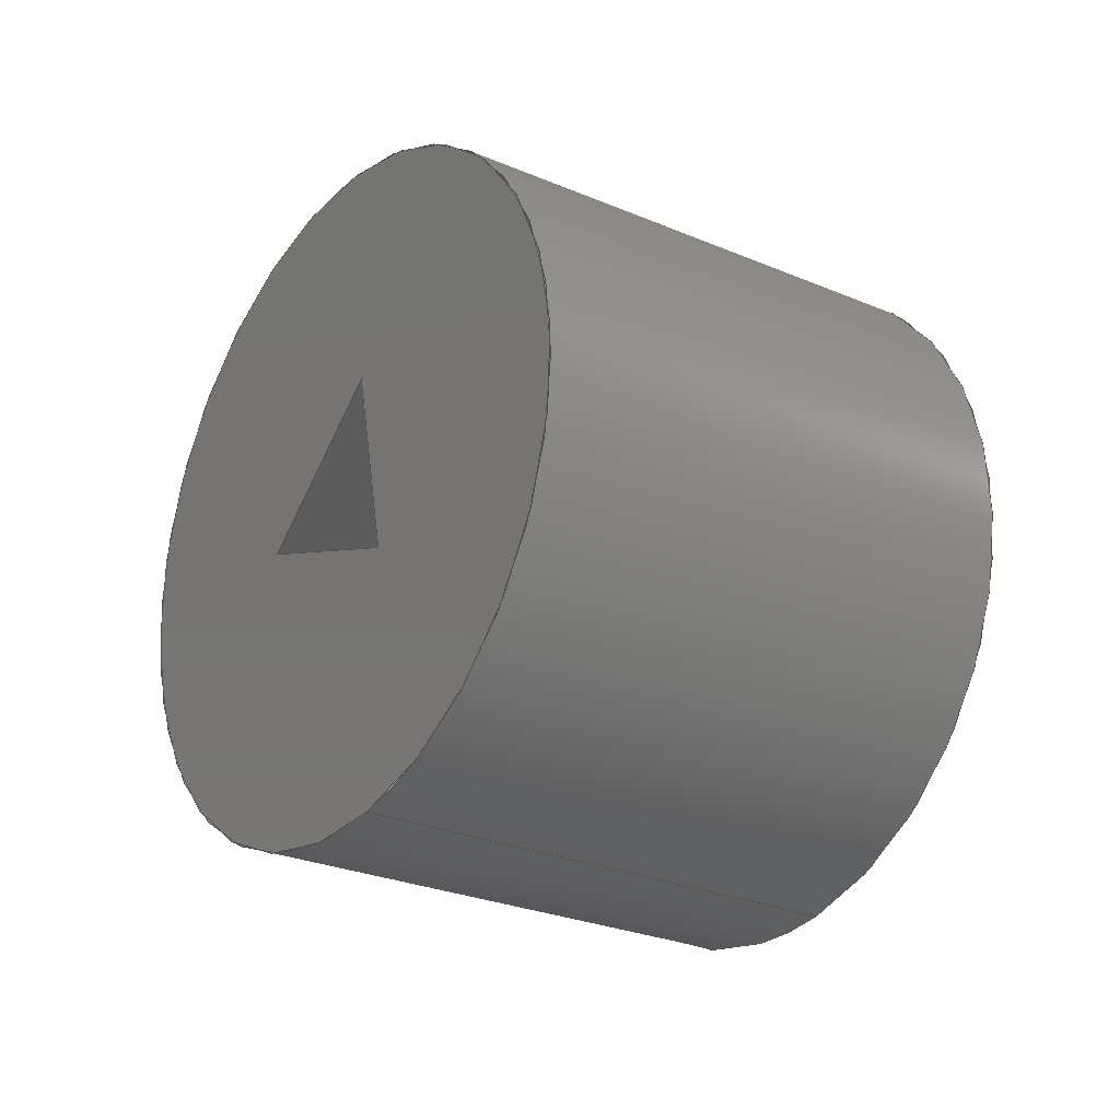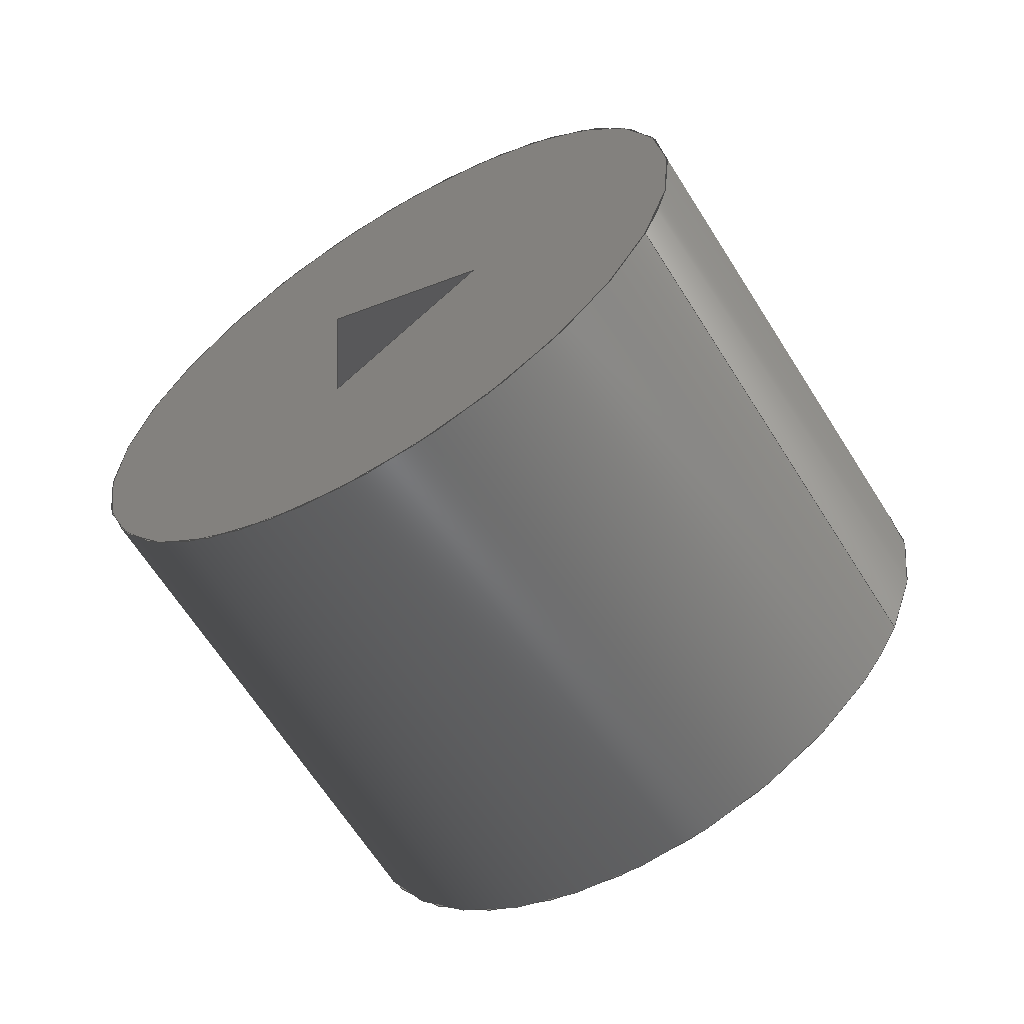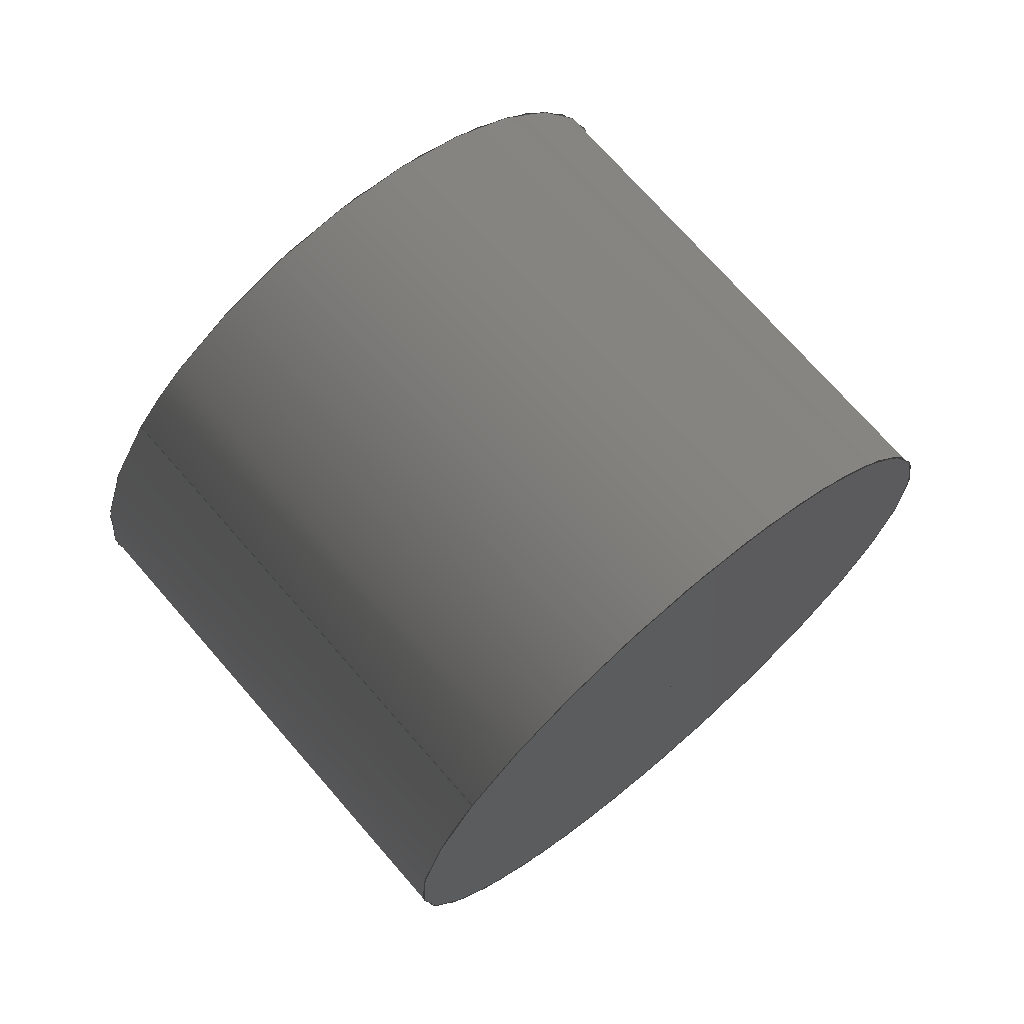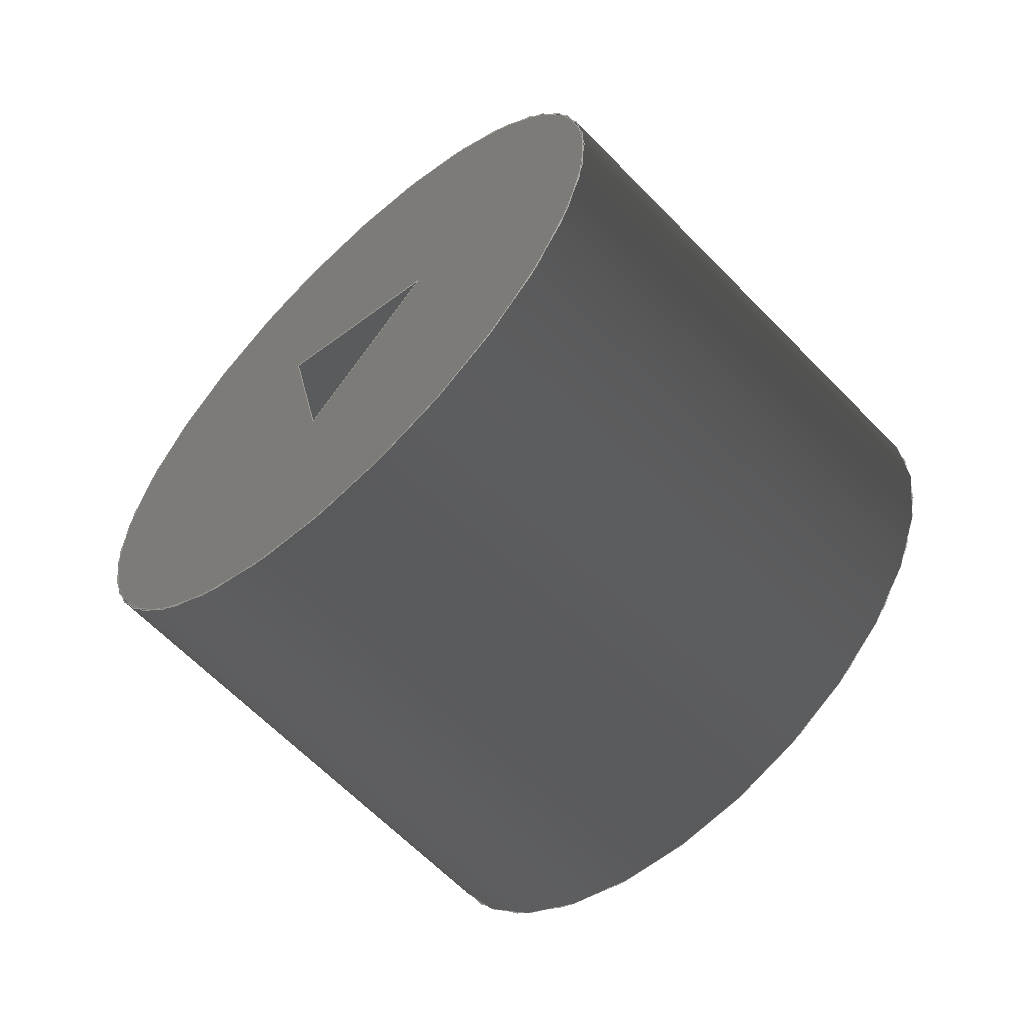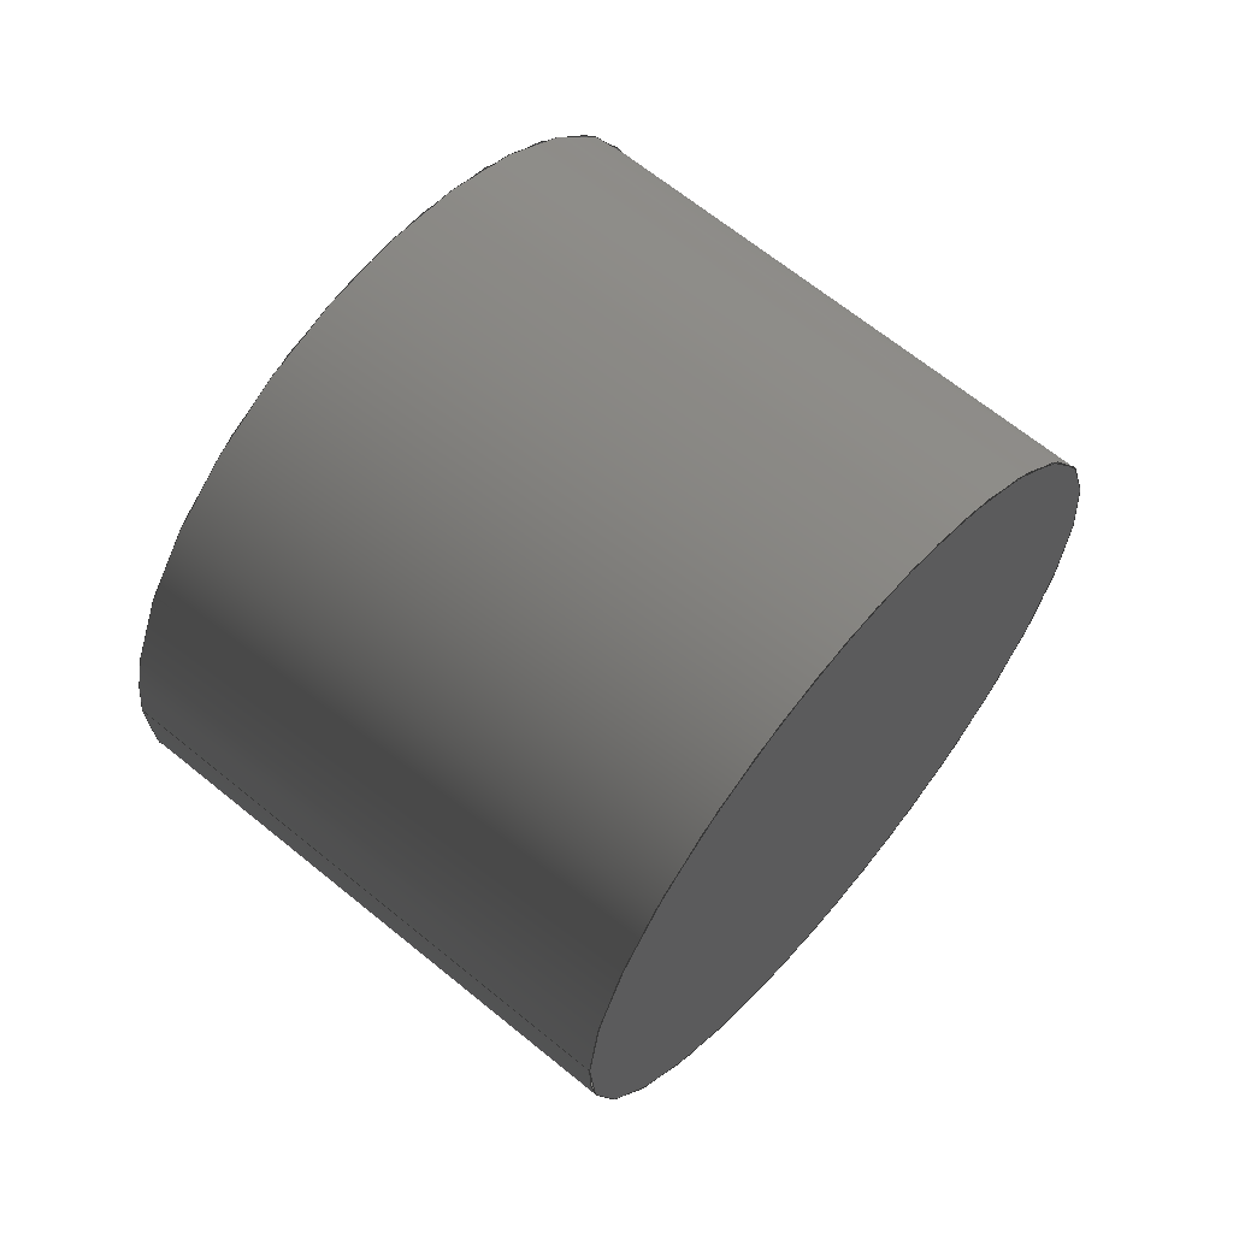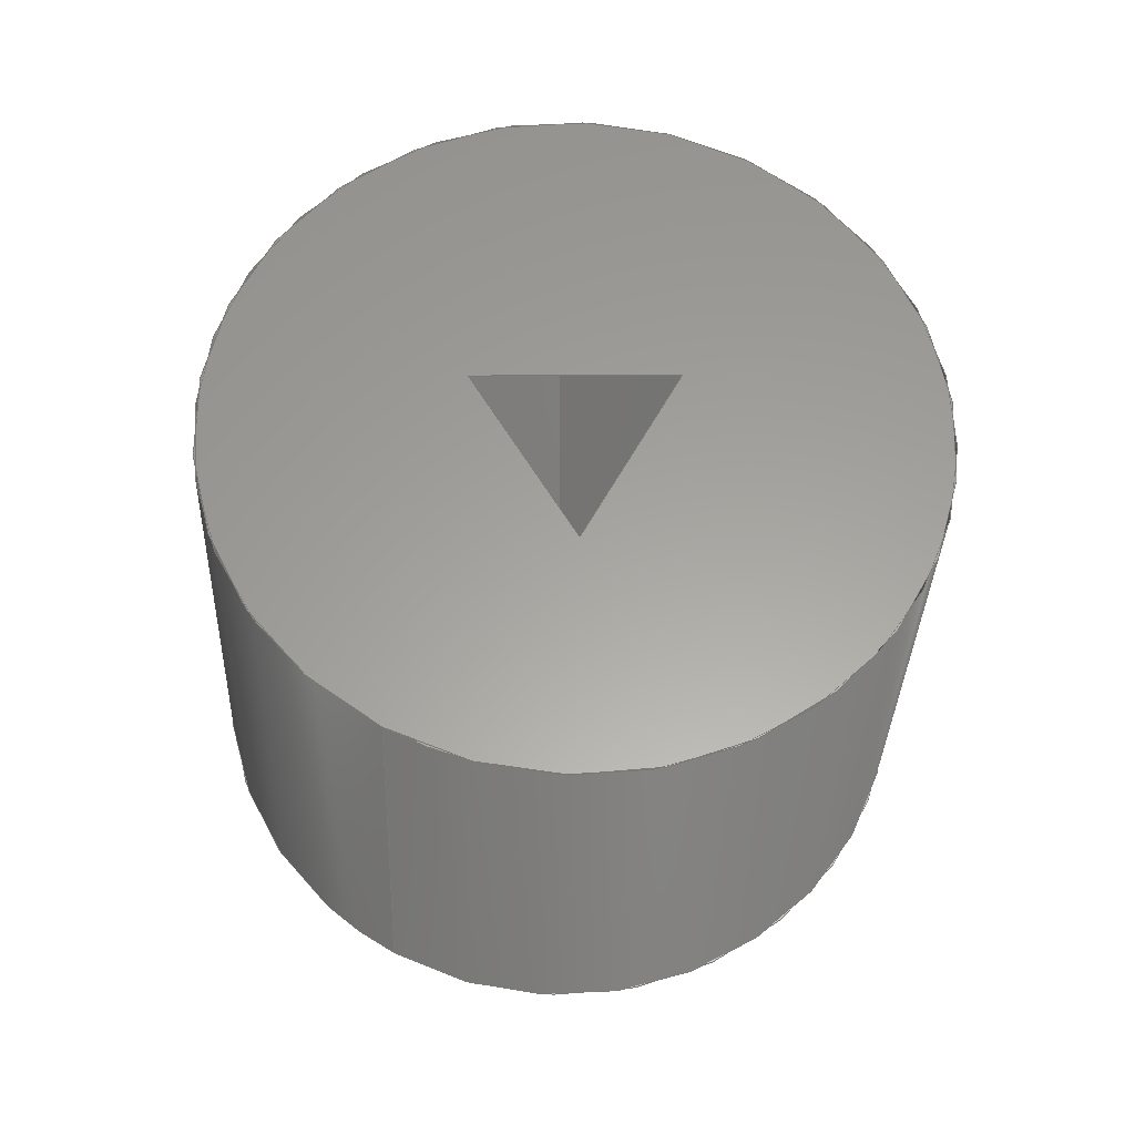
<metadata>
{"format":"iges","ext":"iges","renderer":"f3d","projection":"perspective","resolution":1024,"background":"white","views":[{"elev":56.1,"azim":128.3,"up":"+Y"},{"elev":-19.8,"azim":84.9,"up":"+Y"},{"elev":20.9,"azim":171.9,"up":"+Y"},{"elev":65.9,"azim":-102.3,"up":"+Z"},{"elev":-51.6,"azim":-155.0,"up":"+Z"},{"elev":6.2,"azim":132.8,"up":"+Z"}]}
</metadata>
<code>

,,31HOpen CASCADE IGES processor 7.5,13HFilename.iges,
16HOpen CASCADE 7.5,31HOpen CASCADE IGES processor 7.5,32,308,15,308,15,
,1,2,2HMM,1,0.01,15H2.021e+07,1.125e-07,3.385,5Hpiotr,,11,0,
15H2.021e+07,;
     402       1       0       0       0       0       0       000000000
     402       0       0       1       1                               0
     144       2       0       0       0       0       0       000020000
     144       0       0       1       0                               0
     108       3       0       0       0       0       0       000010000
     108       0       0       2       0                               0
     142       5       0       0       0       0       0       000010500
     142       0       0       1       0                               0
     100       6       0       0       0       0      11       000010000
     100       0       0       1       0                               0
     124       7       0       0       0       0       0       000000000
     124       0       0       3       0                               0
     142      10       0       0       0       0       0       000010500
     142       0       0       1       0                               0
     102      11       0       0       0       0       0       000010000
     102       0       0       1       0                               0
     110      12       0       0       0       0       0       000010000
     110       0       0       1       0                               0
     110      13       0       0       0       0       0       000010000
     110       0       0       1       0                               0
     110      14       0       0       0       0       0       000010000
     110       0       0       1       0                               0
     144      15       0       0       0       0       0       000020000
     144       0       0       1       0                               0
     108      16       0       0       0       0       0       000010000
     108       0       0       1       0                               0
     142      17       0       0       0       0       0       000010500
     142       0       0       1       0                               0
     102      18       0       0       0       0       0       000010000
     102       0       0       1       0                               0
     110      19       0       0       0       0       0       000010000
     110       0       0       1       0                               0
     110      20       0       0       0       0       0       000010000
     110       0       0       1       0                               0
     110      21       0       0       0       0       0       000010000
     110       0       0       1       0                               0
     110      22       0       0       0       0       0       000010000
     110       0       0       1       0                               0
     110      23       0       0       0       0       0       000010000
     110       0       0       1       0                               0
     144      24       0       0       0       0       0       000020000
     144       0       0       1       0                               0
     108      25       0       0       0       0       0       000010000
     108       0       0       1       0                               0
     142      26       0       0       0       0       0       000010500
     142       0       0       1       0                               0
     102      27       0       0       0       0       0       000010000
     102       0       0       1       0                               0
     110      28       0       0       0       0       0       000010000
     110       0       0       1       0                               0
     110      29       0       0       0       0       0       000010000
     110       0       0       1       0                               0
     110      30       0       0       0       0       0       000010000
     110       0       0       1       0                               0
     110      31       0       0       0       0       0       000010000
     110       0       0       1       0                               0
     110      32       0       0       0       0       0       000010000
     110       0       0       1       0                               0
     144      33       0       0       0       0       0       000020000
     144       0       0       1       0                               0
     108      34       0       0       0       0       0       000010000
     108       0       0       1       0                               0
     142      35       0       0       0       0       0       000010500
     142       0       0       1       0                               0
     102      36       0       0       0       0       0       000010000
     102       0       0       1       0                               0
     110      37       0       0       0       0       0       000010000
     110       0       0       1       0                               0
     110      38       0       0       0       0       0       000010000
     110       0       0       1       0                               0
     110      39       0       0       0       0       0       000010000
     110       0       0       1       0                               0
     110      40       0       0       0       0       0       000010000
     110       0       0       1       0                               0
     110      41       0       0       0       0       0       000010000
     110       0       0       1       0                               0
     144      42       0       0       0       0       0       000020000
     144       0       0       1       0                               0
     120      43       0       0       0       0      81       000010000
     120       0       0       1       0                               0
     124      44       0       0       0       0       0       000000000
     124       0       0       2       0                               0
     110      46       0       0       0       0       0       000010000
     110       0       0       1       0                               0
     110      47       0       0       0       0       0       000010000
     110       0       0       1       0                               0
     142      48       0       0       0       0       0       000010500
     142       0       0       1       0                               0
     102      49       0       0       0       0       0       000010000
     102       0       0       1       0                               0
     110      50       0       0       0       0       0       000010000
     110       0       0       1       0                               0
     110      51       0       0       0       0       0       000010000
     110       0       0       1       0                               0
     110      52       0       0       0       0       0       000010000
     110       0       0       1       0                               0
     110      53       0       0       0       0       0       000010000
     110       0       0       1       0                               0
     102      54       0       0       0       0       0       000010000
     102       0       0       1       0                               0
     100      55       0       0       0       0     103       000010000
     100       0       0       1       0                               0
     124      56       0       0       0       0       0       000000000
     124       0       0       3       0                               0
     110      59       0       0       0       0       0       000010000
     110       0       0       2       0                               0
     100      61       0       0       0       0     109       000010000
     100       0       0       1       0                               0
     124      62       0       0       0       0       0       000000000
     124       0       0       2       0                               0
     110      64       0       0       0       0       0       000010000
     110       0       0       2       0                               0
     144      66       0       0       0       0       0       000020000
     144       0       0       1       0                               0
     108      67       0       0       0       0       0       000010000
     108       0       0       1       0                               0
     142      68       0       0       0       0       0       000010500
     142       0       0       1       0                               0
     102      69       0       0       0       0       0       000010000
     102       0       0       1       0                               0
     110      70       0       0       0       0       0       000010000
     110       0       0       1       0                               0
     110      71       0       0       0       0       0       000010000
     110       0       0       1       0                               0
     110      72       0       0       0       0       0       000010000
     110       0       0       1       0                               0
     110      73       0       0       0       0       0       000010000
     110       0       0       1       0                               0
     144      74       0       0       0       0       0       000020000
     144       0       0       1       0                               0
     108      75       0       0       0       0       0       000010000
     108       0       0       1       0                               0
     142      76       0       0       0       0       0       000010500
     142       0       0       1       0                               0
     102      77       0       0       0       0       0       000010000
     102       0       0       1       0                               0
     110      78       0       0       0       0       0       000010000
     110       0       0       1       0                               0
     110      79       0       0       0       0       0       000010000
     110       0       0       1       0                               0
     110      80       0       0       0       0       0       000010000
     110       0       0       1       0                               0
     110      81       0       0       0       0       0       000010000
     110       0       0       1       0                               0
     144      82       0       0       0       0       0       000020000
     144       0       0       1       0                               0
     108      83       0       0       0       0       0       000010000
     108       0       0       1       0                               0
     142      84       0       0       0       0       0       000010500
     142       0       0       1       0                               0
     102      85       0       0       0       0       0       000010000
     102       0       0       1       0                               0
     110      86       0       0       0       0       0       000010000
     110       0       0       1       0                               0
     110      87       0       0       0       0       0       000010000
     110       0       0       1       0                               0
     110      88       0       0       0       0       0       000010000
     110       0       0       1       0                               0
     110      89       0       0       0       0       0       000010000
     110       0       0       1       0                               0
     144      90       0       0       0       0       0       000020000
     144       0       0       1       0                               0
     108      91       0       0       0       0       0       000010000
     108       0       0       1       0                               0
     142      92       0       0       0       0       0       000010500
     142       0       0       1       0                               0
     100      93       0       0       0       0     169       000010000
     100       0       0       1       0                               0
     124      94       0       0       0       0       0       000000000
     124       0       0       2       0                               0
402,9,3,23,41,59,77,113,129,145,161;                             0000001
144,5,1,1,7,13;                                                  0000003
108,0.5774,0.5774,0.5774,3,0,1.732,        0000005
1.732,1.732,0;                                      0000005
142,0,5,0,9,2;                                                   0000007
100,0,0,0,2,-2.776e-17,2,-2.776e-17;            0000009
124,0.7071,-0.4082,0.5774,1.732,0,          0000011
0.8165,0.5774,1.732,-0.7071,-0.4082,    0000011
0.5774,1.732;                                         0000011
142,0,5,0,15,2;                                                  0000013
102,3,17,19,21;                                                  0000015
110,2,2,1.196,2,1.196,2;                         0000017
110,2,1.196,2,1.196,2,2;                         0000019
110,1.196,2,2,2,2,1.196;                         0000021
144,25,1,0,27;                                                   0000023
108,-1,-0,0,-2,0,2,0,0,0;                                0000025
142,0,25,0,29,2;                                                 0000027
102,5,31,33,35,37,39;                                            0000029
110,2,2,1.196,2,2,0;                                  0000031
110,2,2,0,2,0,0;                                           0000033
110,2,0,0,2,0,2;                                           0000035
110,2,0,2,2,1.196,2;                                  0000037
110,2,1.196,2,2,2,1.196;                         0000039
144,43,1,0,45;                                                   0000041
108,-0,-0,-1,-2,0,0,0,2,0;                               0000043
142,0,43,0,47,2;                                                 0000045
102,5,49,51,53,55,57;                                            0000047
110,2,1.196,2,2,0,2;                                  0000049
110,2,0,2,0,0,2;                                           0000051
110,0,0,2,0,2,2;                                           0000053
110,0,2,2,1.196,2,2;                                  0000055
110,1.196,2,2,2,1.196,2;                         0000057
144,61,1,0,63;                                                   0000059
108,0,-1,-0,-2,0,0,2,0,0;                                0000061
142,0,61,0,65,2;                                                 0000063
102,5,67,69,71,73,75;                                            0000065
110,1.196,2,2,0,2,2;                                  0000067
110,0,2,2,0,2,0;                                           0000069
110,0,2,0,2,2,0;                                           0000071
110,2,2,0,2,2,1.196;                                  0000073
110,2,2,1.196,1.196,2,2;                         0000075
144,79,1,0,87;                                                   0000077
120,83,85,0,6.283;                                        0000079
124,0.7071,-0.4082,0.5774,0,0,0.8165,       0000081
0.5774,0,-0.7071,-0.4082,0.5774,0;          0000081
110,0,0,1,0,0,0;                                           0000083
110,2,0,0,2,0,3;                                           0000085
142,0,79,89,99,3;                                                0000087
102,4,91,93,95,97;                                               0000089
110,1,8.882e-16,0,1,6.283,0;                     0000091
110,1,6.283,0,0,6.283,0;                         0000093
110,0,6.283,0,-4.65e-16,0,0;                    0000095
110,-4.65e-16,1.776e-15,0,1,2.442e-15,0;   0000097
102,4,101,105,107,111;                                           0000099
100,0,0,0,2,2.776e-17,2,2.776e-17;              0000101
124,0.7071,0.4082,-0.5774,1.732,0,          0000103
-0.8165,-0.5774,1.732,-0.7071,0.4082,   0000103
-0.5774,1.732;                                        0000103
110,3.146,1.732,0.3178,1.414,              0000105
-4e-16,-1.414;                                   0000105
100,0,0,0,2,0,2,0;                                        0000107
124,0.7071,-0.4082,0.5774,0,0,0.8165,       0000109
0.5774,0,-0.7071,-0.4082,0.5774,0;          0000109
110,1.414,-4e-16,-1.414,3.146,        0000111
1.732,0.3178;                                         0000111
144,115,1,0,117;                                                 0000113
108,-0,1,0,0,0,0,0,0,0;                                  0000115
142,0,115,0,119,2;                                               0000117
102,4,121,123,125,127;                                           0000119
110,2,0,0,0,0,0;                                           0000121
110,0,0,0,0,0,2;                                           0000123
110,0,0,2,2,0,2;                                           0000125
110,2,0,2,2,0,0;                                           0000127
144,131,1,0,133;                                                 0000129
108,0,0,1,0,0,0,0,0,0;                                   0000131
142,0,131,0,135,2;                                               0000133
102,4,137,139,141,143;                                           0000135
110,0,2,0,0,0,0;                                           0000137
110,0,0,0,2,0,0;                                           0000139
110,2,0,0,2,2,0;                                           0000141
110,2,2,0,0,2,0;                                           0000143
144,147,1,0,149;                                                 0000145
108,1,0,-0,0,0,0,0,0,0;                                  0000147
142,0,147,0,151,2;                                               0000149
102,4,153,155,157,159;                                           0000151
110,0,0,2,0,0,0;                                           0000153
110,0,0,0,0,2,0;                                           0000155
110,0,2,0,0,2,2;                                           0000157
110,0,2,2,0,0,2;                                           0000159
144,163,1,0,165;                                                 0000161
108,-0.5774,-0.5774,-0.5774,-0,0,0,0,0,0;    0000163
142,0,163,0,167,2;                                               0000165
100,0,0,0,2,0,2,0;                                        0000167
124,0.7071,0.4082,-0.5774,0,0,-0.8165,      0000169
-0.5774,0,-0.7071,0.4082,-0.5774,0;         0000169
S      1G      4D    170P     95
</code>
